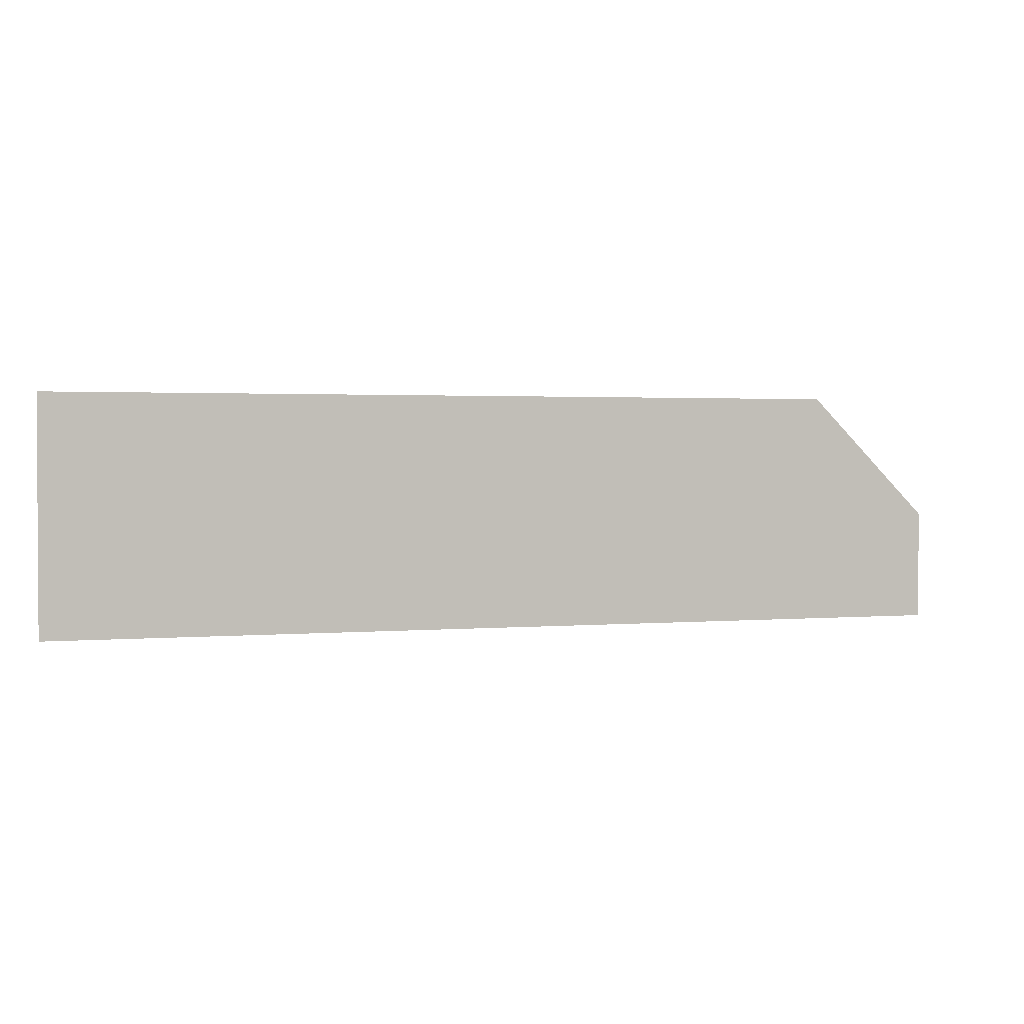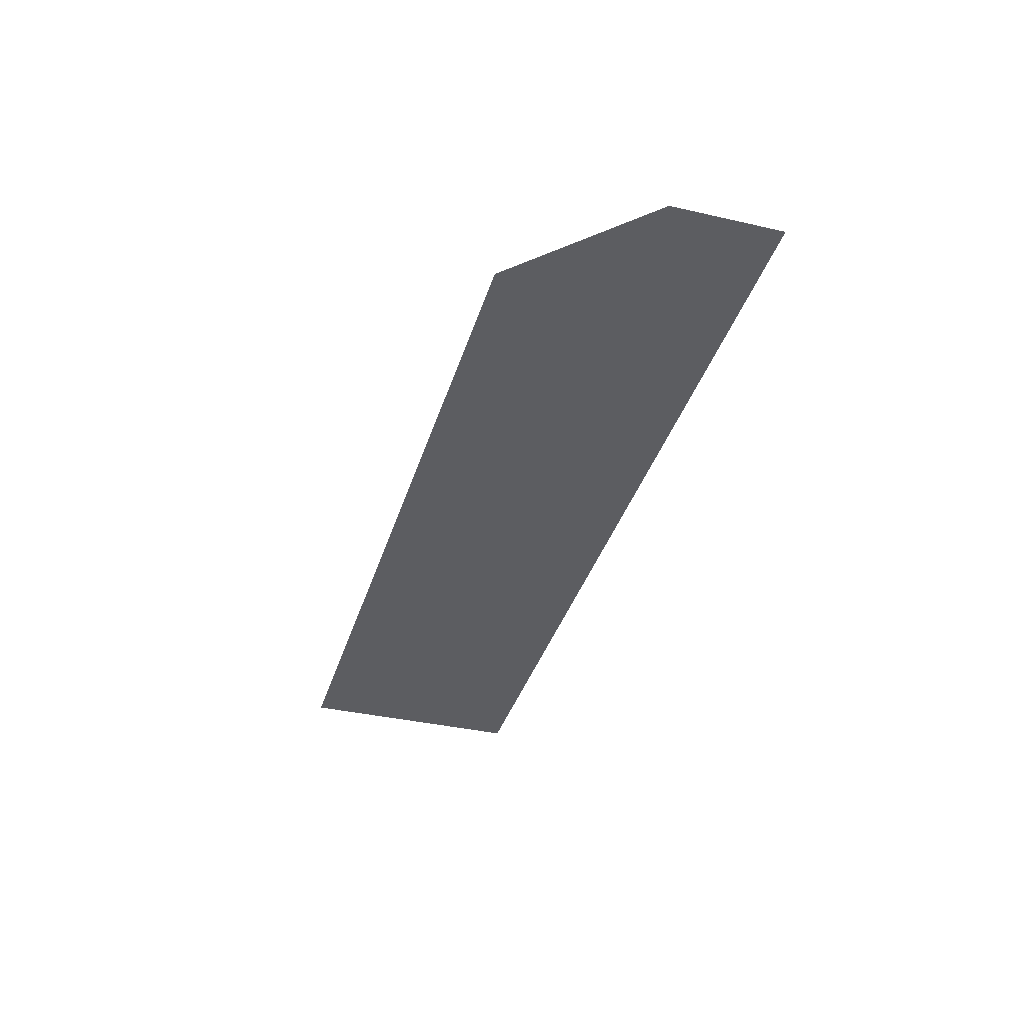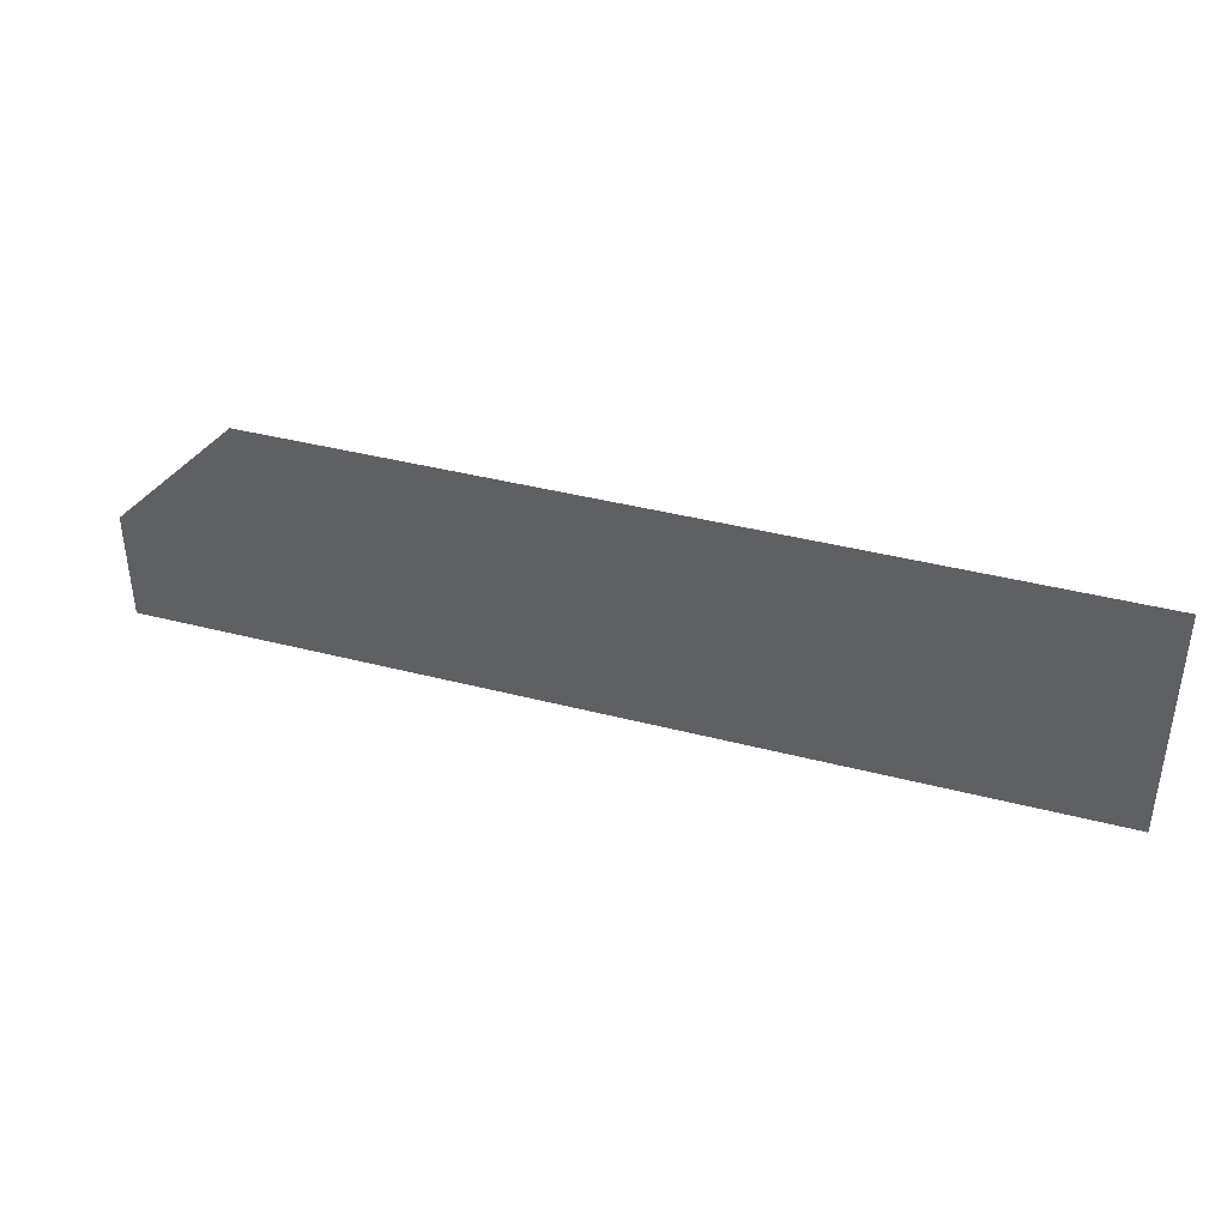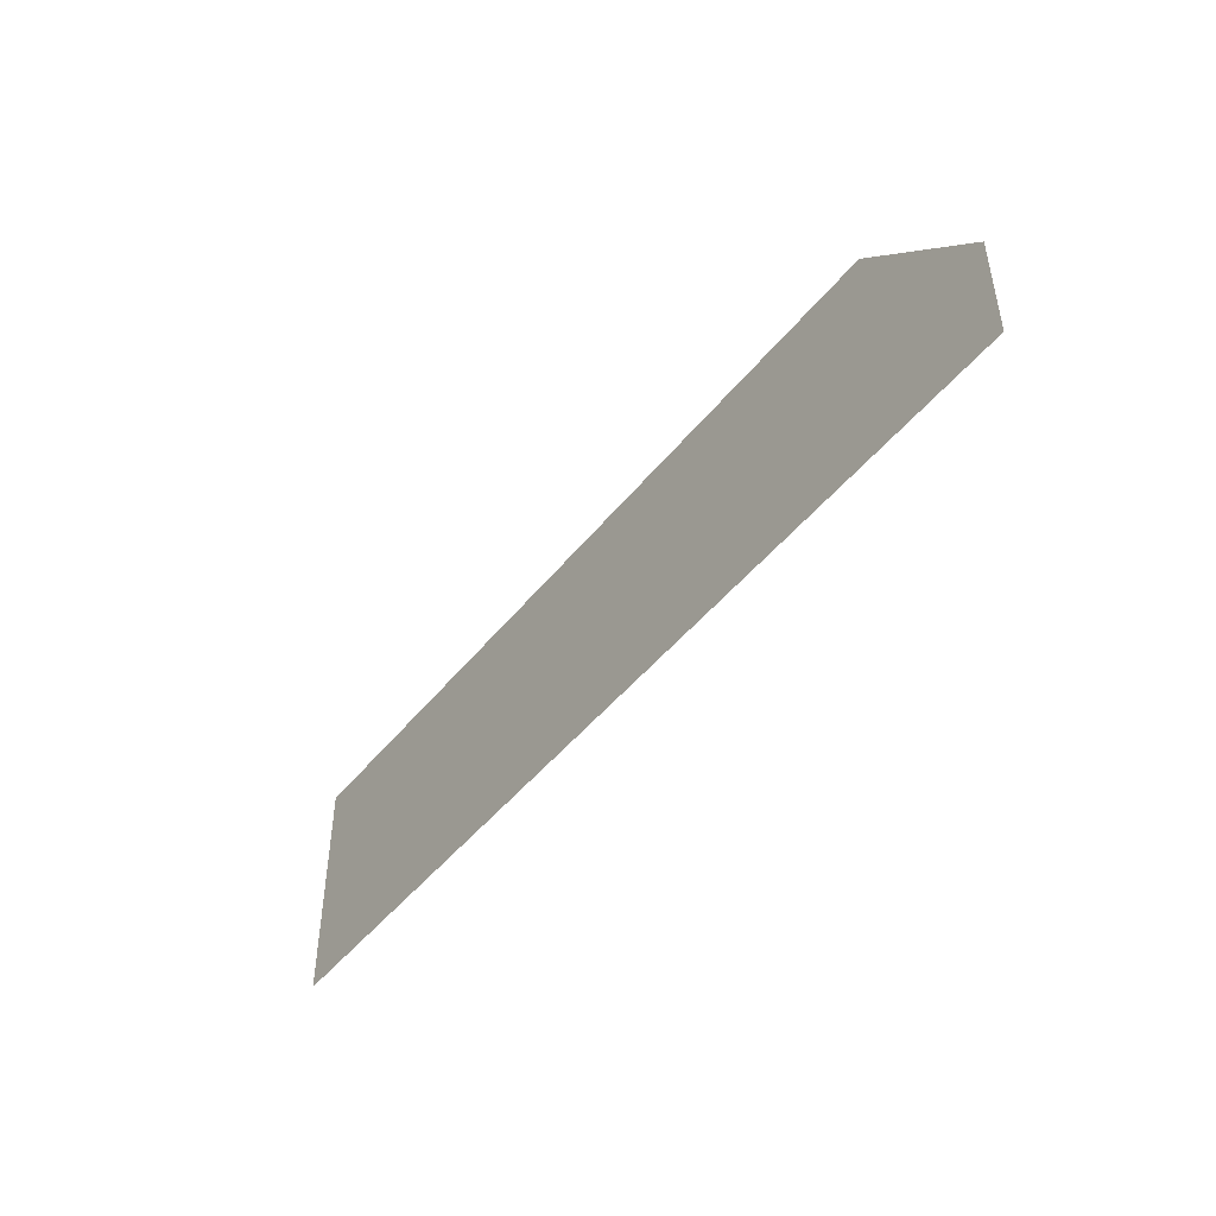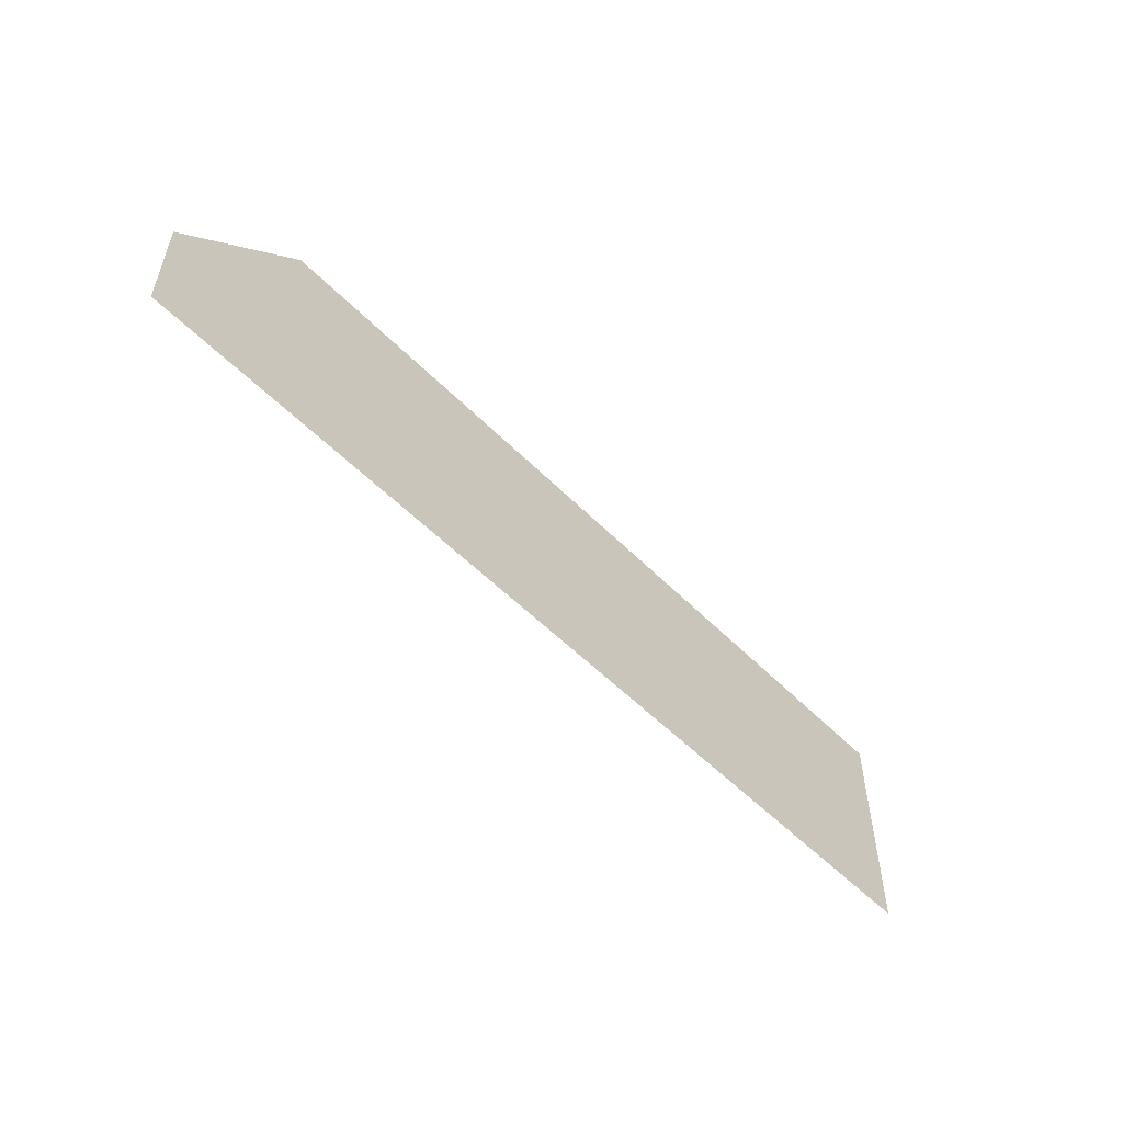
<metadata>
{"format":"obj","ext":"obj","renderer":"f3d","projection":"perspective","resolution":1024,"background":"white","views":[{"elev":1.8,"azim":162.2,"up":"+Y"},{"elev":-37.1,"azim":-106.4,"up":"+Z"},{"elev":39.5,"azim":17.9,"up":"+Y"},{"elev":-46.5,"azim":-126.2,"up":"+Y"},{"elev":-54.0,"azim":-46.8,"up":"+Y"}]}
</metadata>
<code>
g Clouds_03
v -12.11 -3.044 0
v 12.11 -3.044 0
v -12.11 -0.1698 0
v 12.11 3.044 0
v -8.892 3.044 0
f 1 2 3
f 3 2 4
f 3 4 5

</code>
